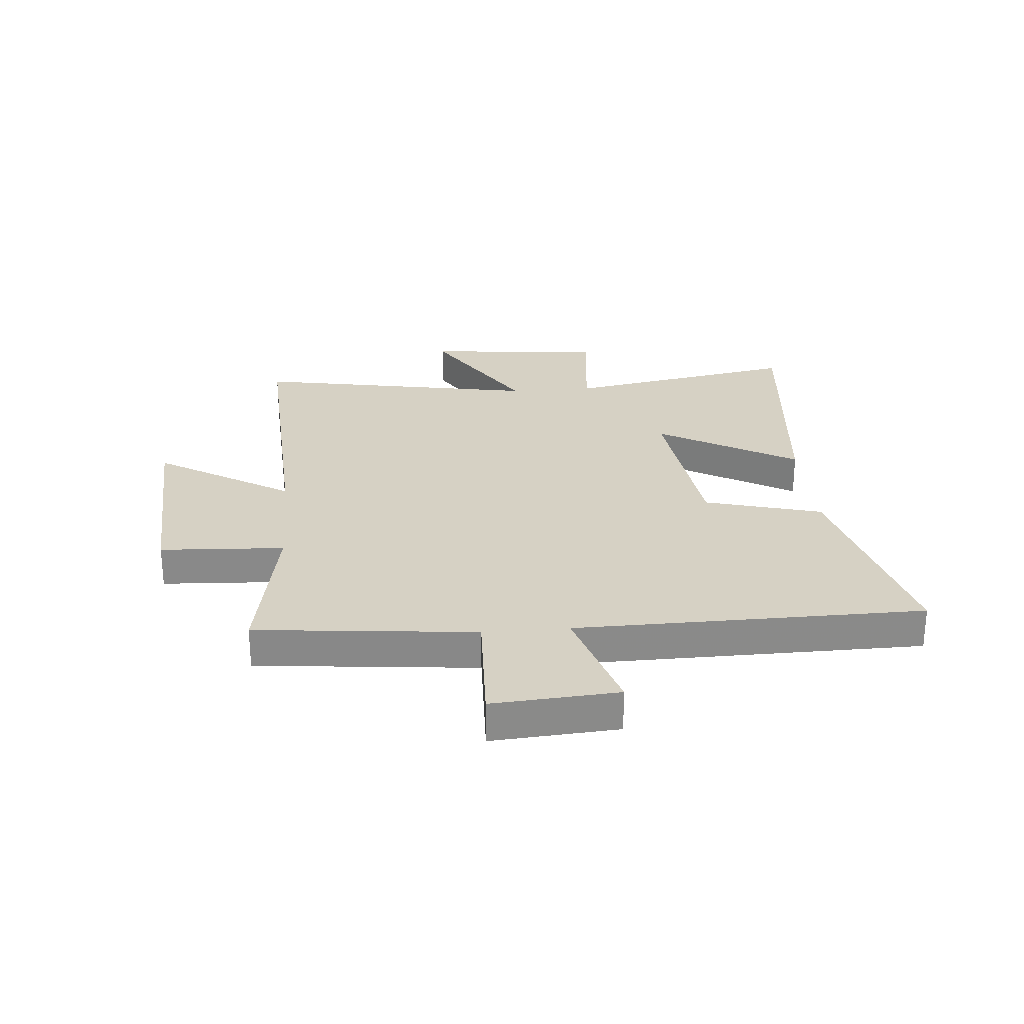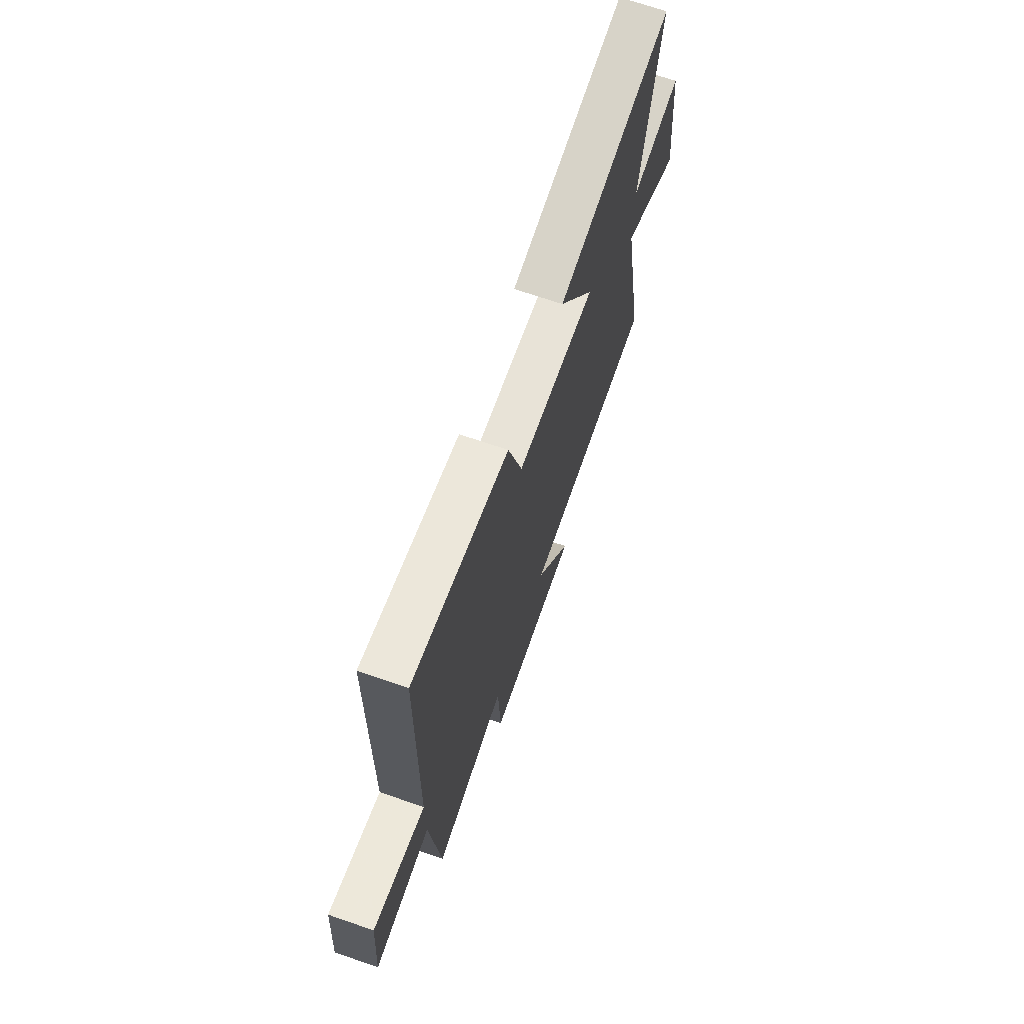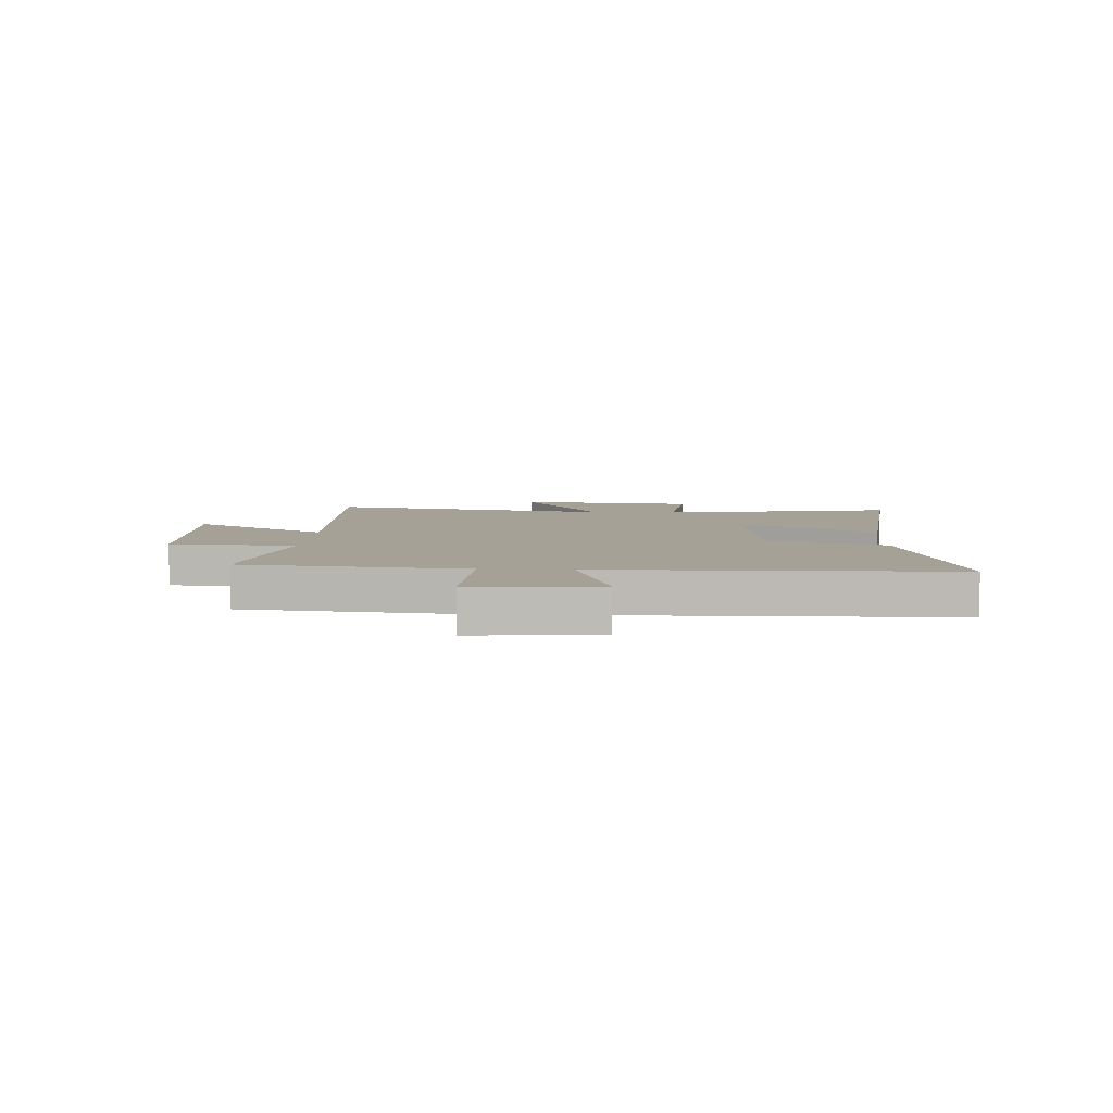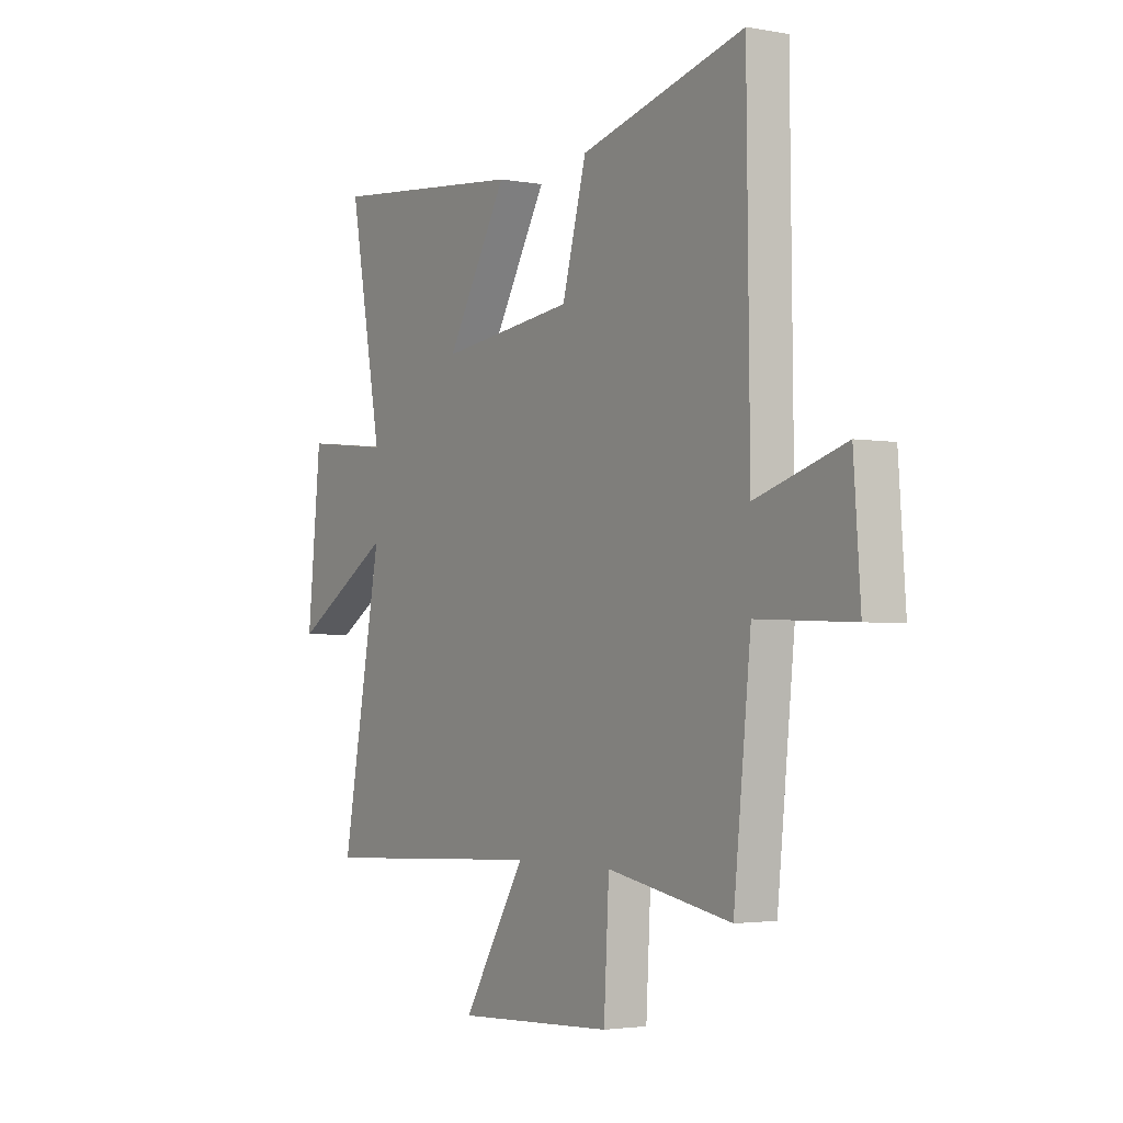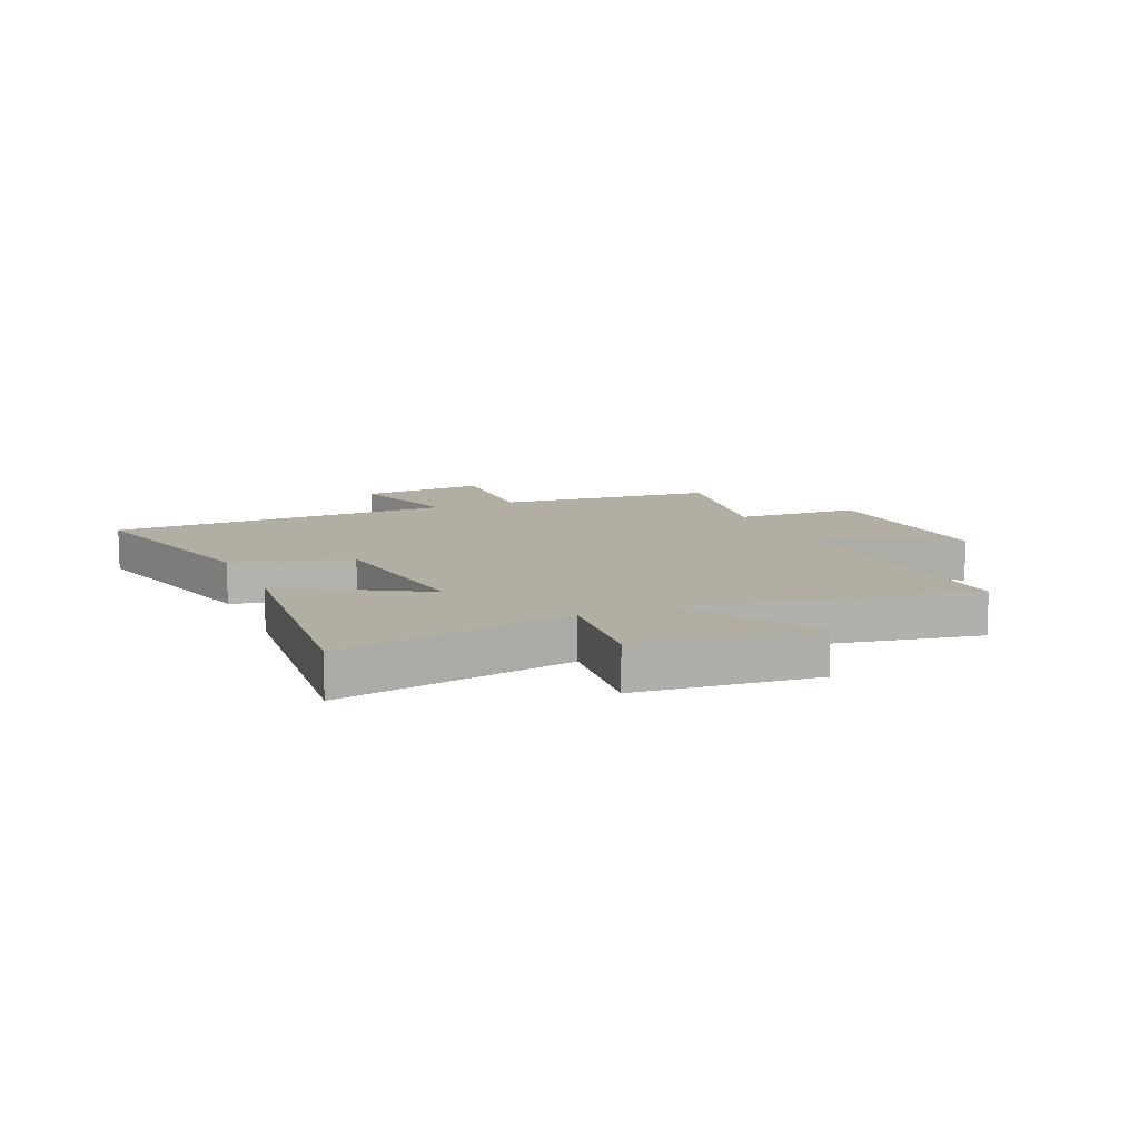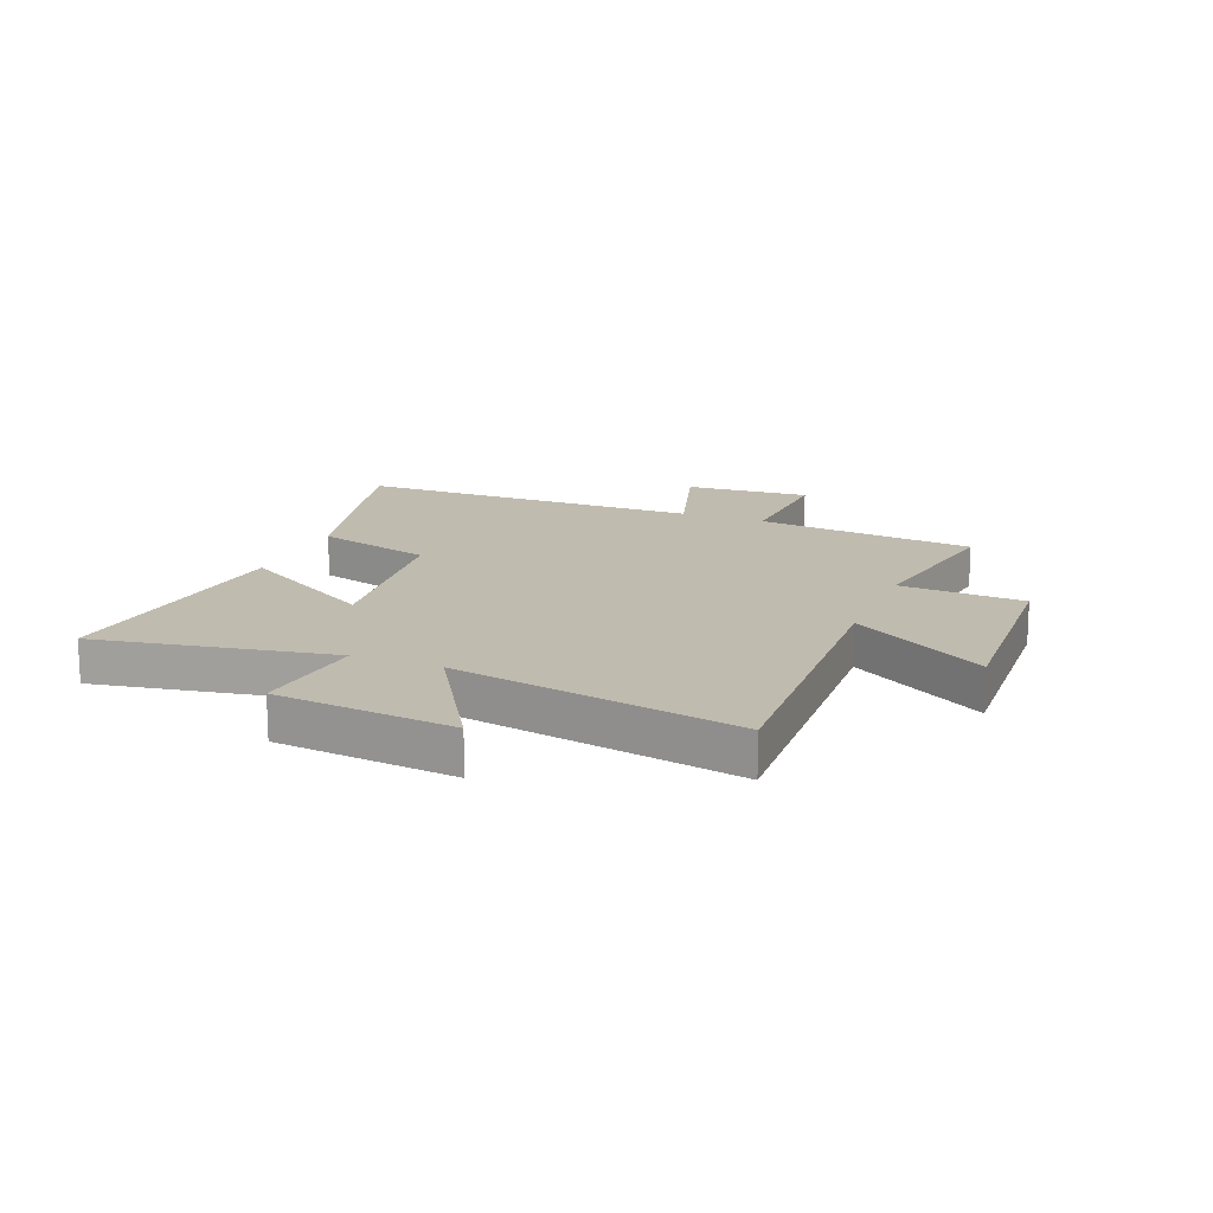
<metadata>
{"format":"obj","ext":"obj","renderer":"f3d","projection":"perspective","resolution":1024,"background":"white","views":[{"elev":27.0,"azim":-94.9,"up":"+Y"},{"elev":69.7,"azim":-71.0,"up":"+Z"},{"elev":6.2,"azim":-86.9,"up":"+Y"},{"elev":-2.8,"azim":-122.4,"up":"+Z"},{"elev":11.0,"azim":66.5,"up":"+Y"},{"elev":15.9,"azim":112.1,"up":"+Y"}]}
</metadata>
<code>
v 0.576 0.07 0.547
v 0.5 0.07 0.132
v 0.701 0.07 0.154
v 0.733 0.07 -0.162
v 0.5 0.07 -0.02
v 0.594 0.07 -0.525
v 0.061 0.07 -0.5
v 0.207 0.07 -0.738
v -0.159 0.07 -0.72
v -0.171 0.07 -0.5
v -0.46 0.07 -0.553
v -0.5 0.07 -0.165
v -0.723 0.07 -0.174
v -0.707 0.07 0.048
v -0.5 0.07 -0.015
v -0.493 0.07 0.598
v -0.112 0.07 0.5
v -0.055 0.07 0.293
v 0.259 0.07 0.255
v 0.116 0.07 0.5
v 0.576 0 0.547
v 0.5 0 0.132
v 0.701 0 0.154
v 0.733 0 -0.162
v 0.5 0 -0.02
v 0.594 0 -0.525
v 0.061 0 -0.5
v 0.207 0 -0.738
v -0.159 0 -0.72
v -0.171 0 -0.5
v -0.46 0 -0.553
v -0.5 0 -0.165
v -0.723 0 -0.174
v -0.707 0 0.048
v -0.5 0 -0.015
v -0.493 0 0.598
v -0.112 0 0.5
v -0.055 0 0.293
v 0.259 0 0.255
v 0.116 0 0.5
f 19 20 1 2
f 18 19 2
f 15 16 17 18
f 15 18 2
f 12 13 14 15
f 10 11 12 15
f 10 15 2 3
f 7 8 9 10
f 5 6 7
f 5 7 10
f 3 4 5
f 3 5 10
f 22 21 40 39
f 22 39 38
f 38 37 36 35
f 22 38 35
f 35 34 33 32
f 35 32 31 30
f 23 22 35 30
f 30 29 28 27
f 27 26 25
f 30 27 25
f 25 24 23
f 30 25 23
f 1 21 22 2
f 2 22 23 3
f 3 23 24 4
f 4 24 25 5
f 5 25 26 6
f 6 26 27 7
f 7 27 28 8
f 8 28 29 9
f 9 29 30 10
f 10 30 31 11
f 11 31 32 12
f 12 32 33 13
f 13 33 34 14
f 14 34 35 15
f 15 35 36 16
f 16 36 37 17
f 17 37 38 18
f 18 38 39 19
f 19 39 40 20
f 20 40 21 1

</code>
